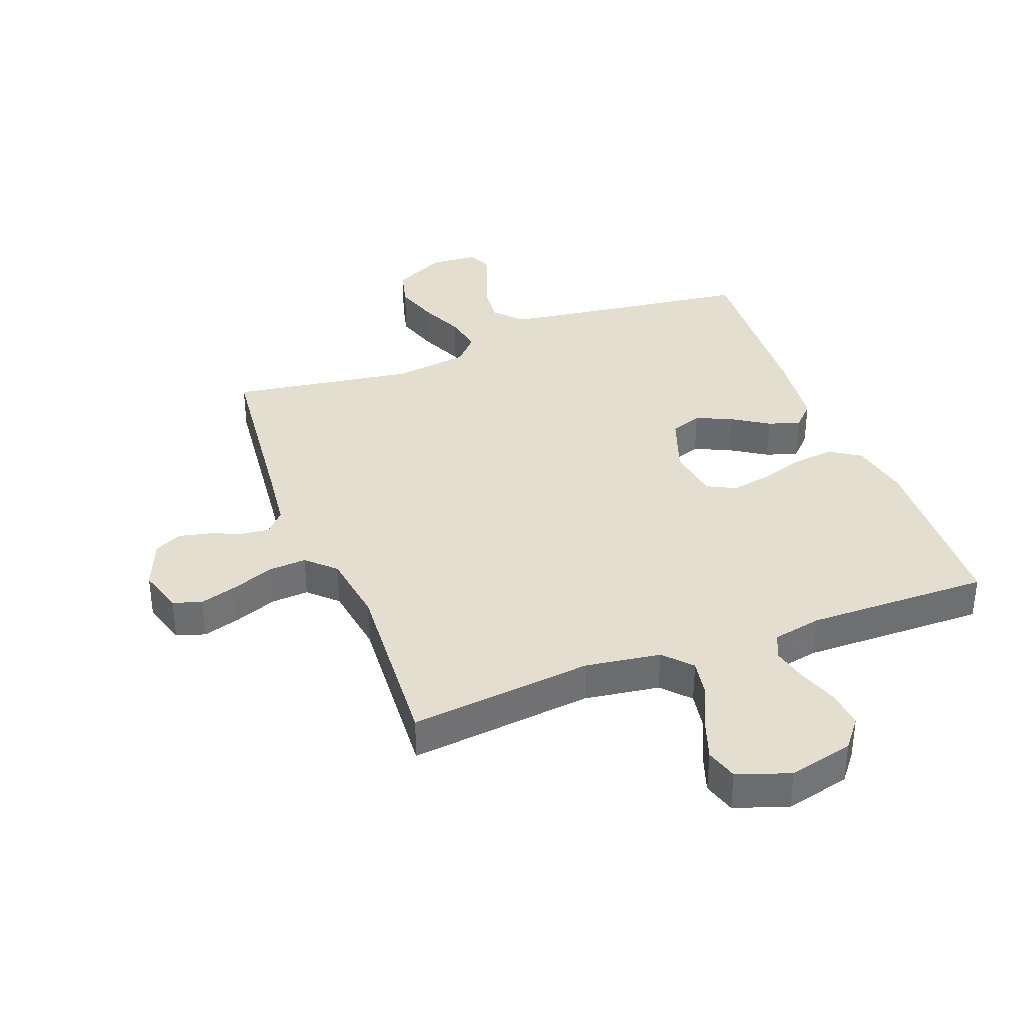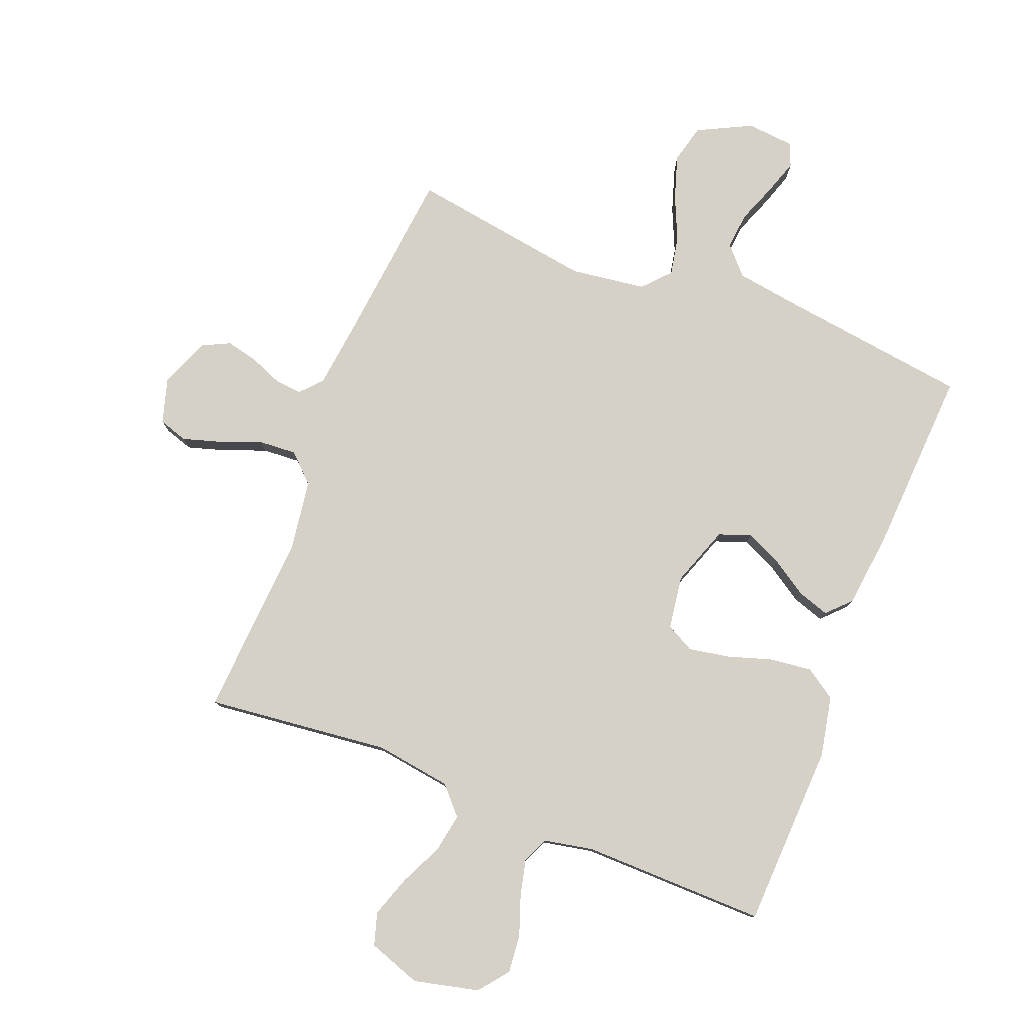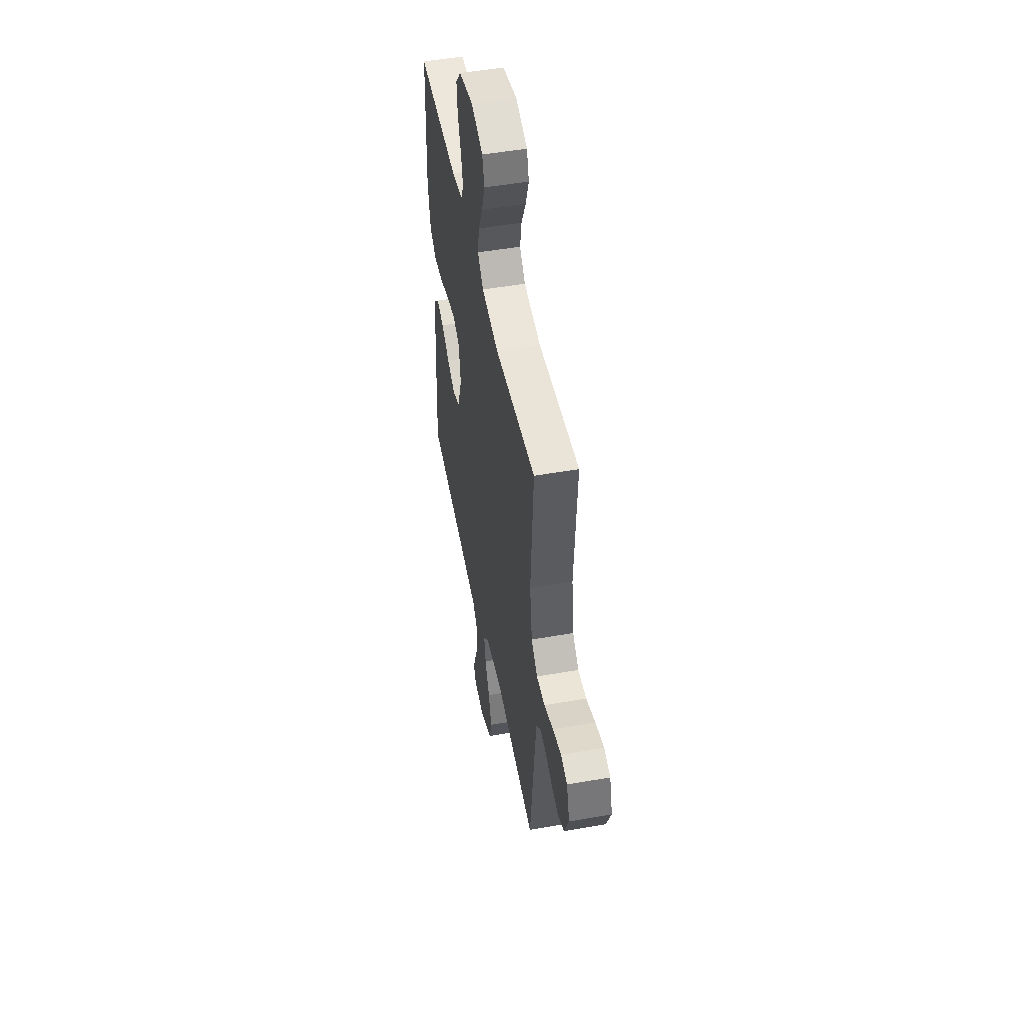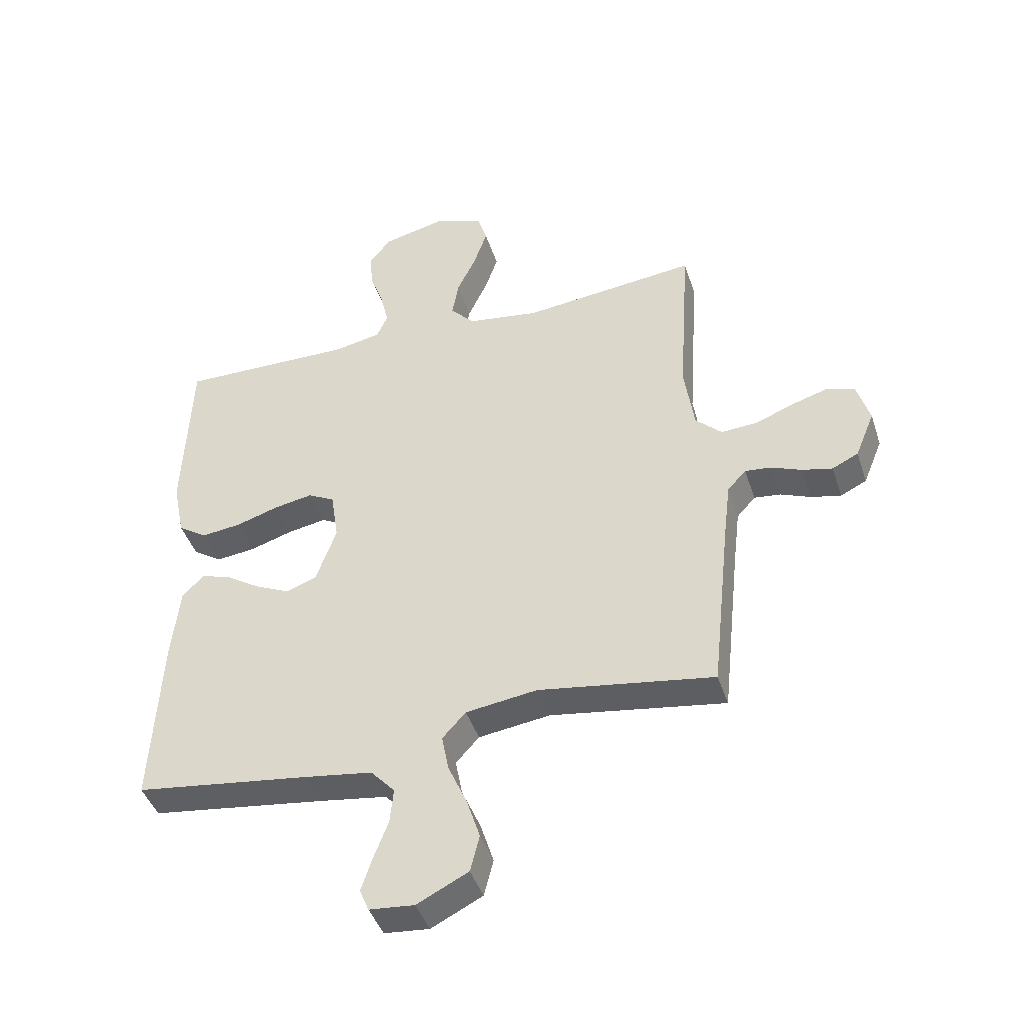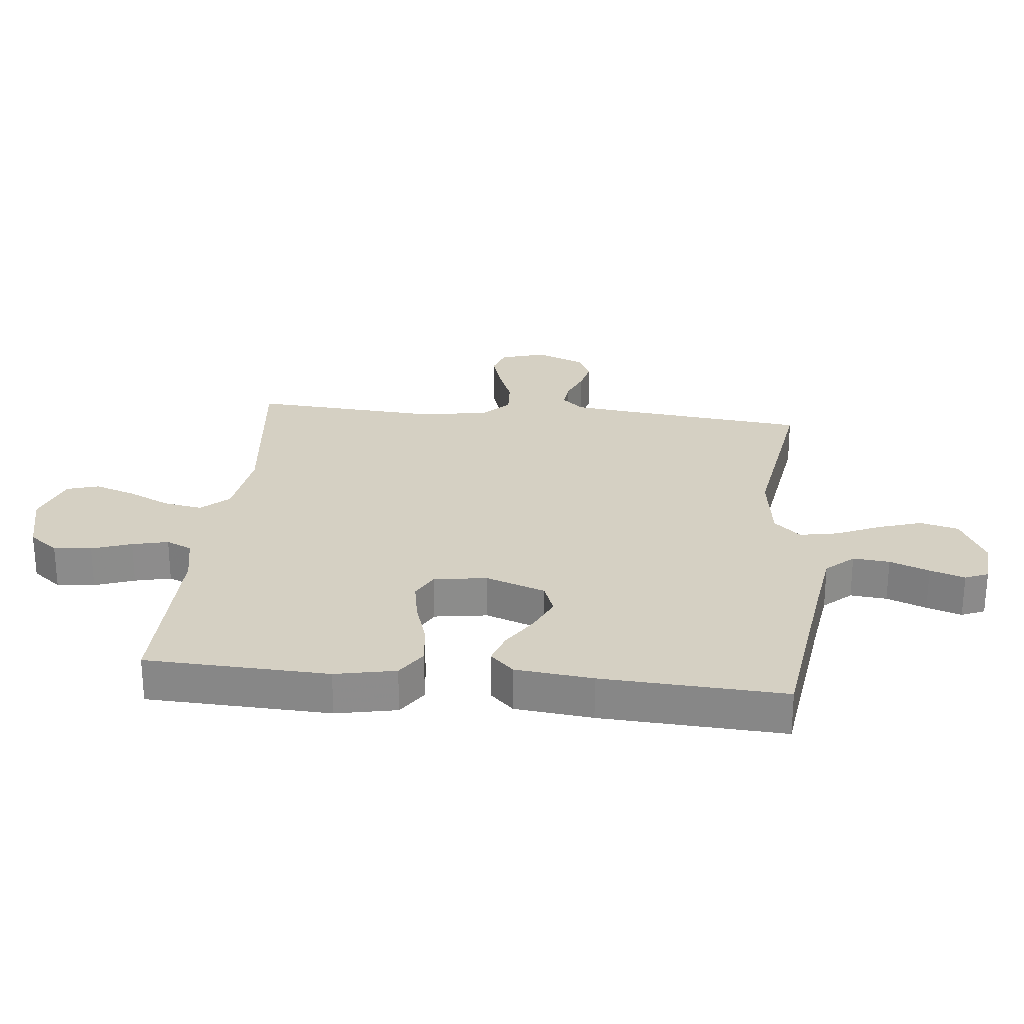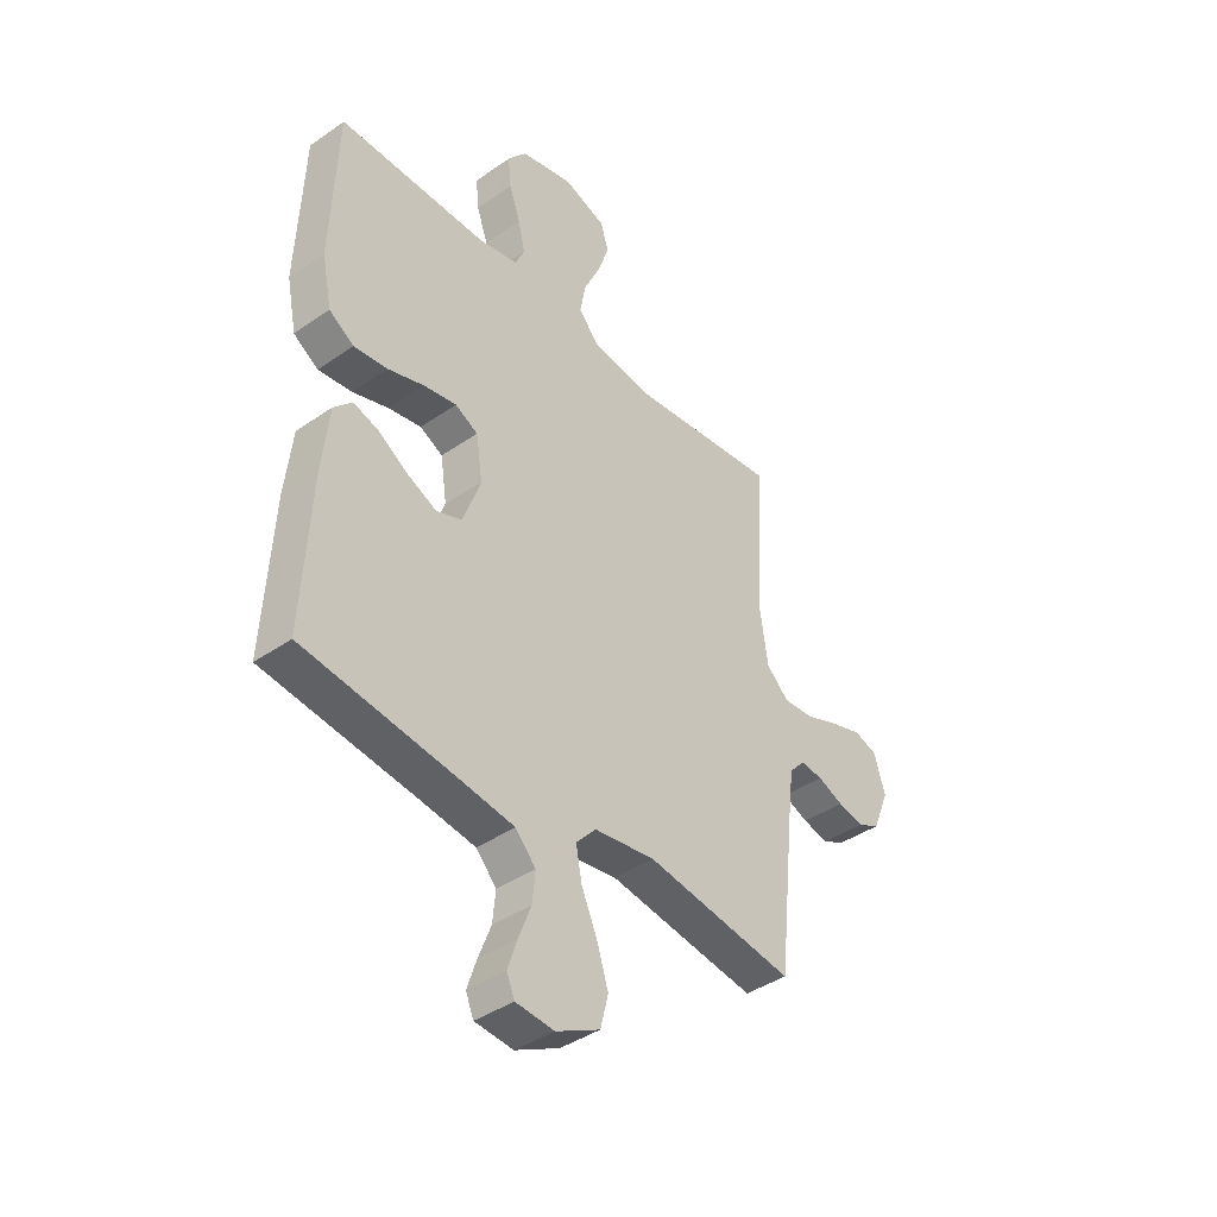
<metadata>
{"format":"obj","ext":"obj","renderer":"f3d","projection":"perspective","resolution":1024,"background":"white","views":[{"elev":36.4,"azim":-20.8,"up":"+Y"},{"elev":79.1,"azim":21.5,"up":"+Y"},{"elev":50.0,"azim":-101.0,"up":"+Z"},{"elev":-43.2,"azim":-162.4,"up":"+Z"},{"elev":26.1,"azim":95.9,"up":"+Y"},{"elev":-40.7,"azim":130.4,"up":"+Z"}]}
</metadata>
<code>
v -0.5 0.07 -0.5
v -0.532 0.07 -0.2
v -0.544 0.07 -0.1
v -0.576 0.07 -0.065
v -0.621 0.07 -0.07
v -0.673 0.07 -0.091
v -0.725 0.07 -0.103
v -0.77 0.07 -0.081
v -0.803 0.07 0
v -0.781 0.07 0.074
v -0.734 0.07 0.089
v -0.671 0.07 0.07
v -0.604 0.07 0.044
v -0.542 0.07 0.04
v -0.497 0.07 0.083
v -0.48 0.07 0.2
v -0.5 0.07 0.5
v -0.2 0.07 0.467
v -0.076 0.07 0.485
v -0.035 0.07 0.53
v -0.046 0.07 0.593
v -0.079 0.07 0.663
v -0.102 0.07 0.73
v -0.086 0.07 0.783
v 0 0.07 0.813
v 0.106 0.07 0.788
v 0.144 0.07 0.74
v 0.138 0.07 0.678
v 0.115 0.07 0.613
v 0.101 0.07 0.554
v 0.12 0.07 0.512
v 0.2 0.07 0.496
v 0.5 0.07 0.5
v 0.512 0.07 0.2
v 0.492 0.07 0.101
v 0.442 0.07 0.068
v 0.374 0.07 0.076
v 0.301 0.07 0.099
v 0.235 0.07 0.111
v 0.189 0.07 0.087
v 0.176 0.07 0
v 0.211 0.07 -0.098
v 0.263 0.07 -0.117
v 0.322 0.07 -0.09
v 0.381 0.07 -0.052
v 0.433 0.07 -0.035
v 0.47 0.07 -0.073
v 0.484 0.07 -0.2
v 0.5 0.07 -0.5
v 0.2 0.07 -0.54
v 0.084 0.07 -0.557
v 0.043 0.07 -0.602
v 0.049 0.07 -0.662
v 0.074 0.07 -0.727
v 0.093 0.07 -0.784
v 0.077 0.07 -0.822
v 0 0.07 -0.829
v -0.088 0.07 -0.785
v -0.104 0.07 -0.722
v -0.081 0.07 -0.65
v -0.049 0.07 -0.578
v -0.037 0.07 -0.515
v -0.077 0.07 -0.471
v -0.2 0.07 -0.454
v -0.5 0 -0.5
v -0.532 0 -0.2
v -0.544 0 -0.1
v -0.576 0 -0.065
v -0.621 0 -0.07
v -0.673 0 -0.091
v -0.725 0 -0.103
v -0.77 0 -0.081
v -0.803 0 0
v -0.781 0 0.074
v -0.734 0 0.089
v -0.671 0 0.07
v -0.604 0 0.044
v -0.542 0 0.04
v -0.497 0 0.083
v -0.48 0 0.2
v -0.5 0 0.5
v -0.2 0 0.467
v -0.076 0 0.485
v -0.035 0 0.53
v -0.046 0 0.593
v -0.079 0 0.663
v -0.102 0 0.73
v -0.086 0 0.783
v 0 0 0.813
v 0.106 0 0.788
v 0.144 0 0.74
v 0.138 0 0.678
v 0.115 0 0.613
v 0.101 0 0.554
v 0.12 0 0.512
v 0.2 0 0.496
v 0.5 0 0.5
v 0.512 0 0.2
v 0.492 0 0.101
v 0.442 0 0.068
v 0.374 0 0.076
v 0.301 0 0.099
v 0.235 0 0.111
v 0.189 0 0.087
v 0.176 0 0
v 0.211 0 -0.098
v 0.263 0 -0.117
v 0.322 0 -0.09
v 0.381 0 -0.052
v 0.433 0 -0.035
v 0.47 0 -0.073
v 0.484 0 -0.2
v 0.5 0 -0.5
v 0.2 0 -0.54
v 0.084 0 -0.557
v 0.043 0 -0.602
v 0.049 0 -0.662
v 0.074 0 -0.727
v 0.093 0 -0.784
v 0.077 0 -0.822
v 0 0 -0.829
v -0.088 0 -0.785
v -0.104 0 -0.722
v -0.081 0 -0.65
v -0.049 0 -0.578
v -0.037 0 -0.515
v -0.077 0 -0.471
v -0.2 0 -0.454
f 58 59 60 61
f 58 61 62
f 57 58 62
f 56 57 62
f 53 54 55 56
f 53 56 62
f 52 53 62
f 51 52 62 63
f 47 48 49 50
f 47 50 51 63
f 44 45 46 47
f 43 44 47 63
f 35 36 37 38
f 35 38 39
f 32 33 34 35
f 31 32 35 39
f 30 31 39 40
f 26 27 28 29
f 26 29 30
f 25 26 30
f 21 22 23 24
f 21 24 25 30
f 16 17 18
f 15 16 18 19
f 14 15 19
f 10 11 12 13
f 8 9 10 13
f 8 13 14
f 5 6 7 8
f 4 5 8 14
f 3 4 14 19
f 64 1 2
f 42 43 63 64
f 41 42 64 2
f 20 21 30 40
f 19 20 40 41
f 2 3 19 41
f 125 124 123 122
f 126 125 122
f 126 122 121
f 126 121 120
f 120 119 118 117
f 126 120 117
f 126 117 116
f 127 126 116 115
f 114 113 112 111
f 127 115 114 111
f 111 110 109 108
f 127 111 108 107
f 102 101 100 99
f 103 102 99
f 99 98 97 96
f 103 99 96 95
f 104 103 95 94
f 93 92 91 90
f 94 93 90
f 94 90 89
f 88 87 86 85
f 94 89 88 85
f 82 81 80
f 83 82 80 79
f 83 79 78
f 77 76 75 74
f 77 74 73 72
f 78 77 72
f 72 71 70 69
f 78 72 69 68
f 83 78 68 67
f 66 65 128
f 128 127 107 106
f 66 128 106 105
f 104 94 85 84
f 105 104 84 83
f 105 83 67 66
f 1 65 66 2
f 2 66 67 3
f 3 67 68 4
f 4 68 69 5
f 5 69 70 6
f 6 70 71 7
f 7 71 72 8
f 8 72 73 9
f 9 73 74 10
f 10 74 75 11
f 11 75 76 12
f 12 76 77 13
f 13 77 78 14
f 14 78 79 15
f 15 79 80 16
f 16 80 81 17
f 17 81 82 18
f 18 82 83 19
f 19 83 84 20
f 20 84 85 21
f 21 85 86 22
f 22 86 87 23
f 23 87 88 24
f 24 88 89 25
f 25 89 90 26
f 26 90 91 27
f 27 91 92 28
f 28 92 93 29
f 29 93 94 30
f 30 94 95 31
f 31 95 96 32
f 32 96 97 33
f 33 97 98 34
f 34 98 99 35
f 35 99 100 36
f 36 100 101 37
f 37 101 102 38
f 38 102 103 39
f 39 103 104 40
f 40 104 105 41
f 41 105 106 42
f 42 106 107 43
f 43 107 108 44
f 44 108 109 45
f 45 109 110 46
f 46 110 111 47
f 47 111 112 48
f 48 112 113 49
f 49 113 114 50
f 50 114 115 51
f 51 115 116 52
f 52 116 117 53
f 53 117 118 54
f 54 118 119 55
f 55 119 120 56
f 56 120 121 57
f 57 121 122 58
f 58 122 123 59
f 59 123 124 60
f 60 124 125 61
f 61 125 126 62
f 62 126 127 63
f 63 127 128 64
f 64 128 65 1

</code>
